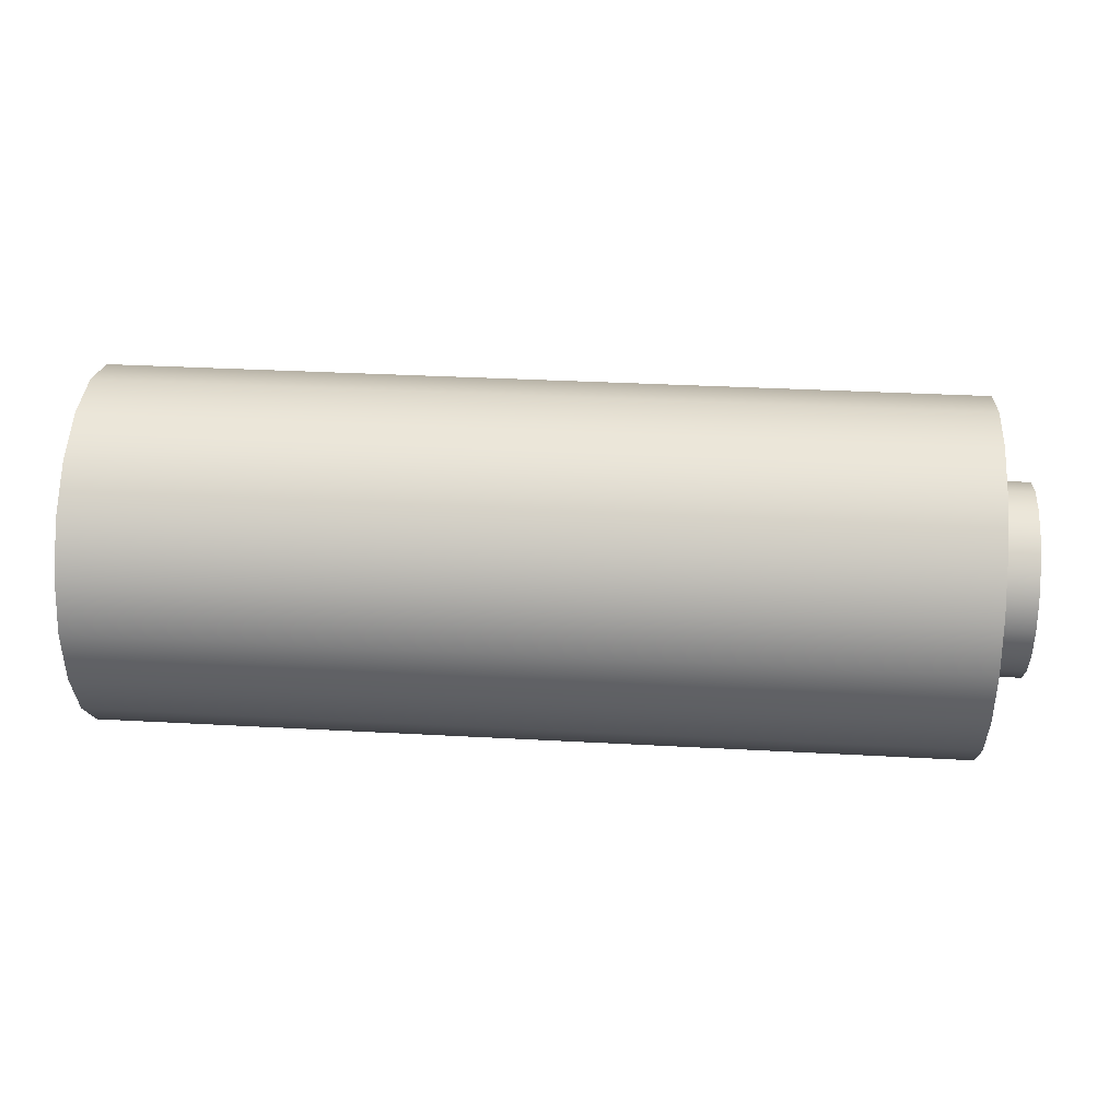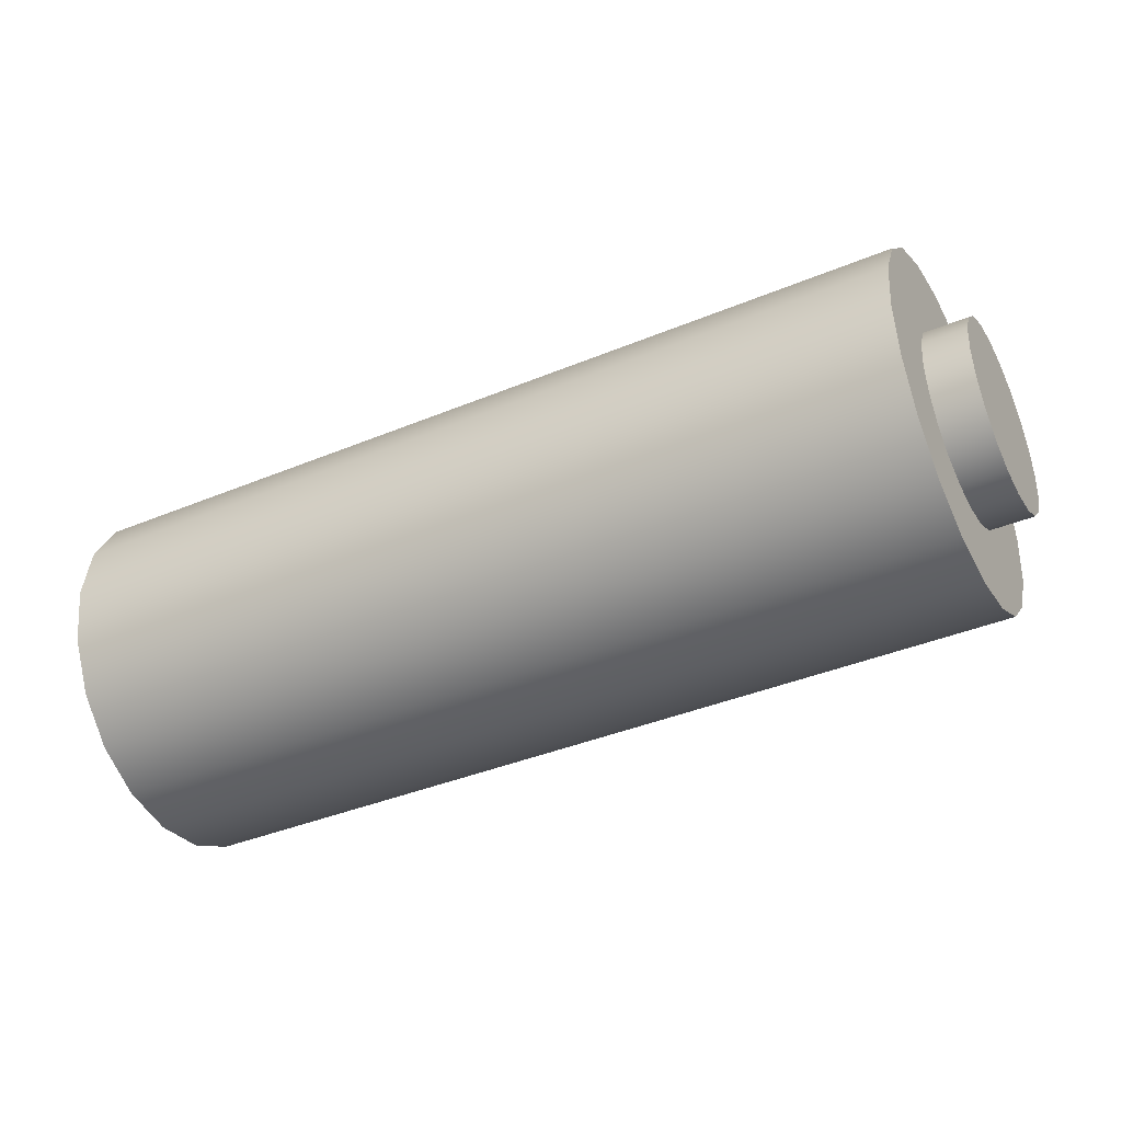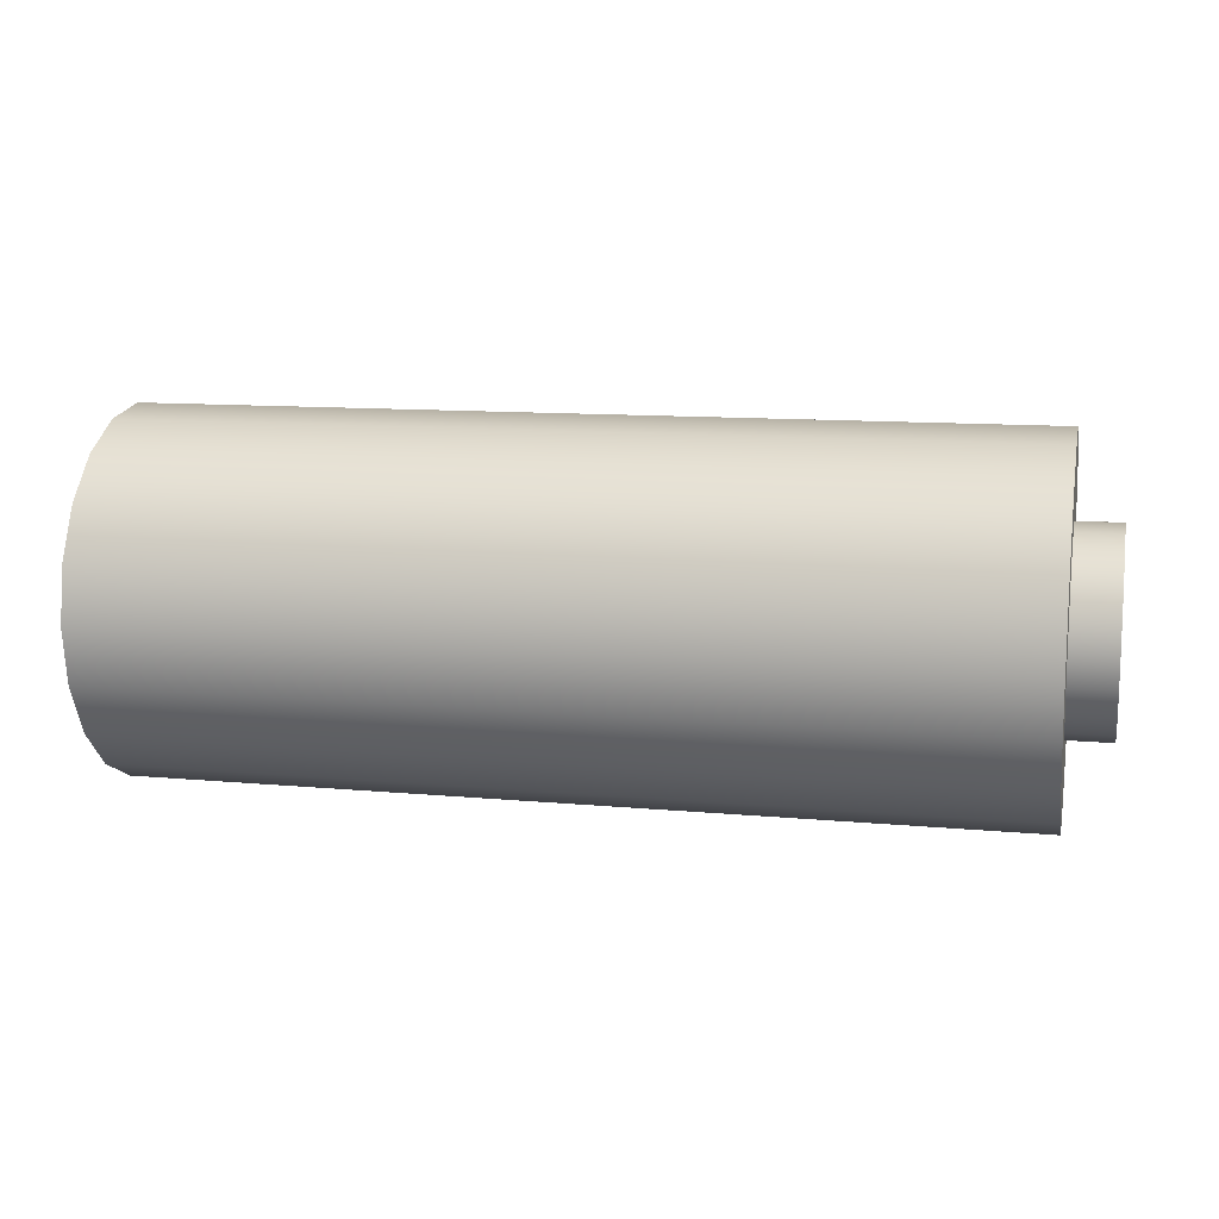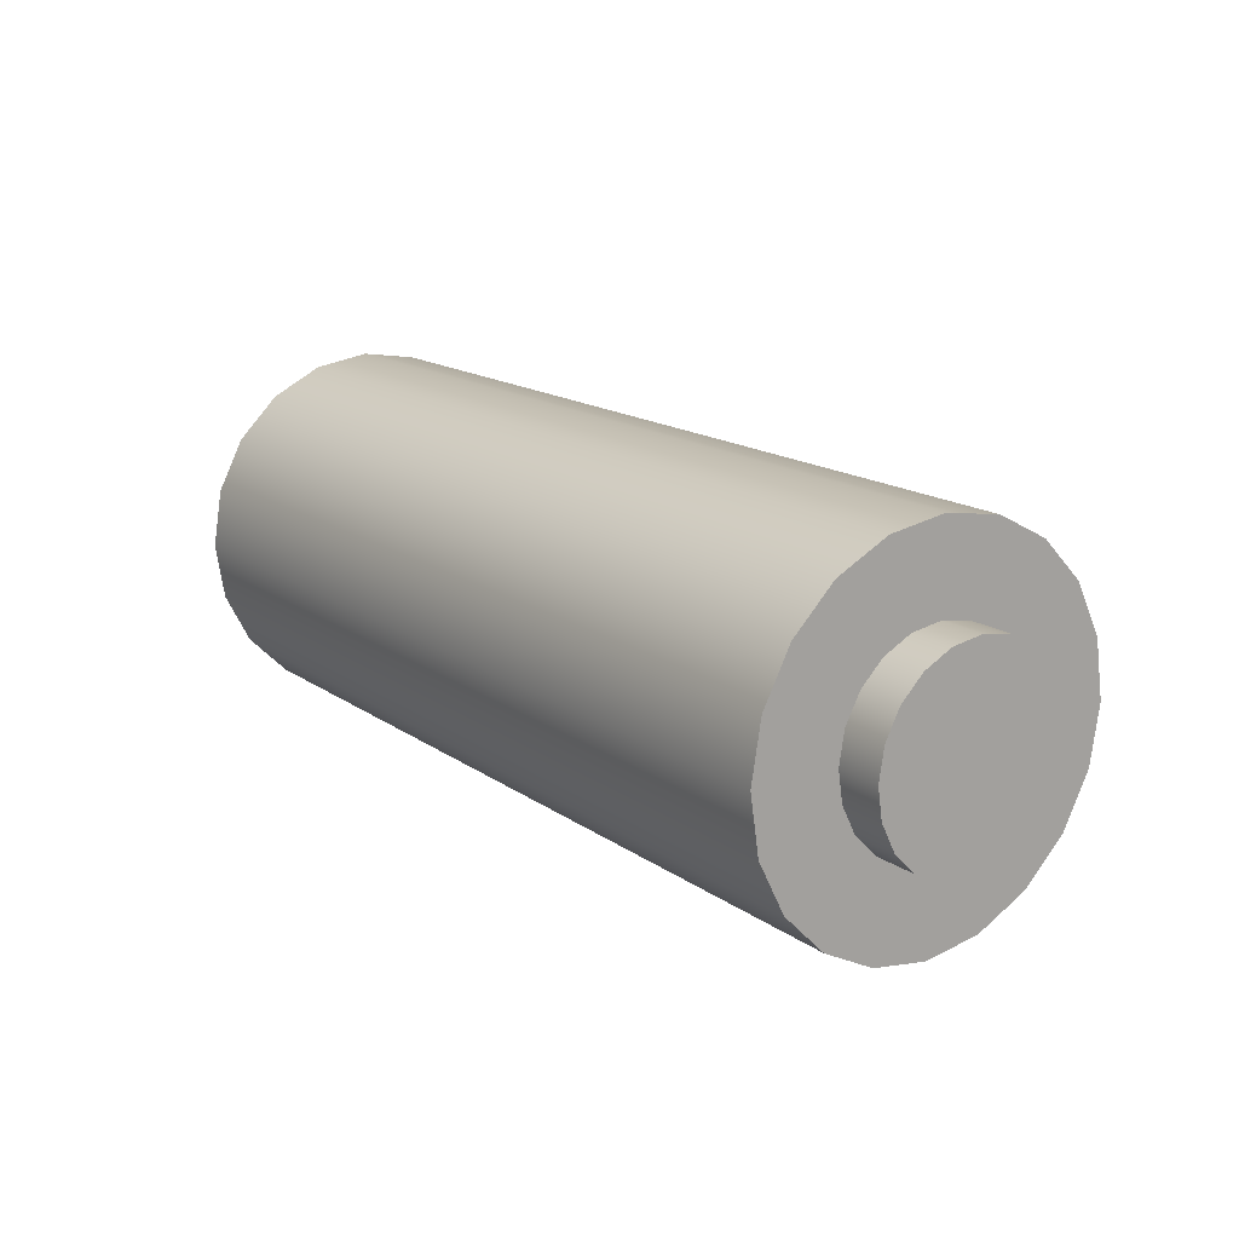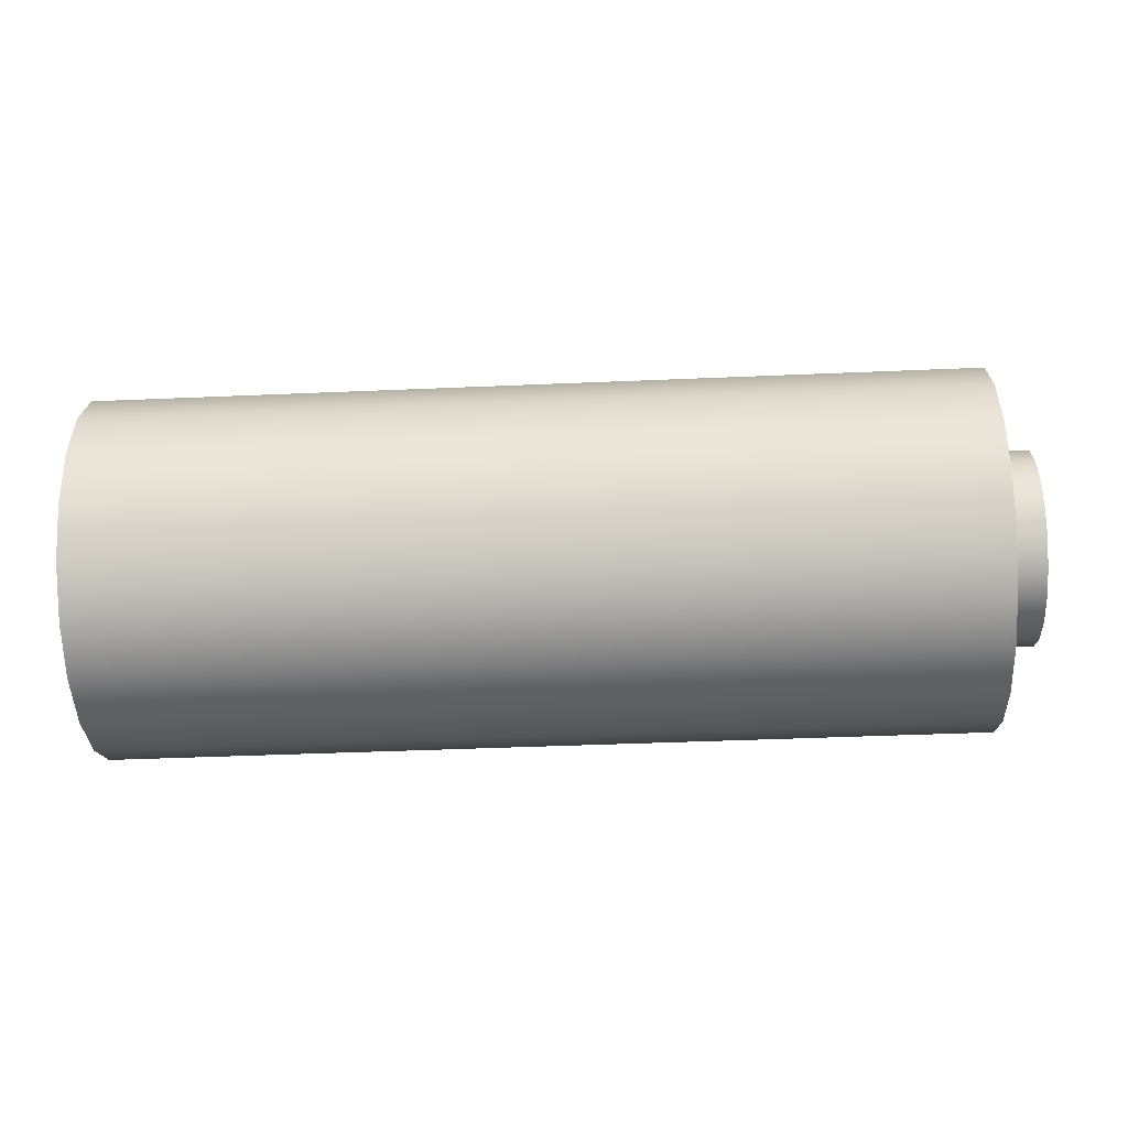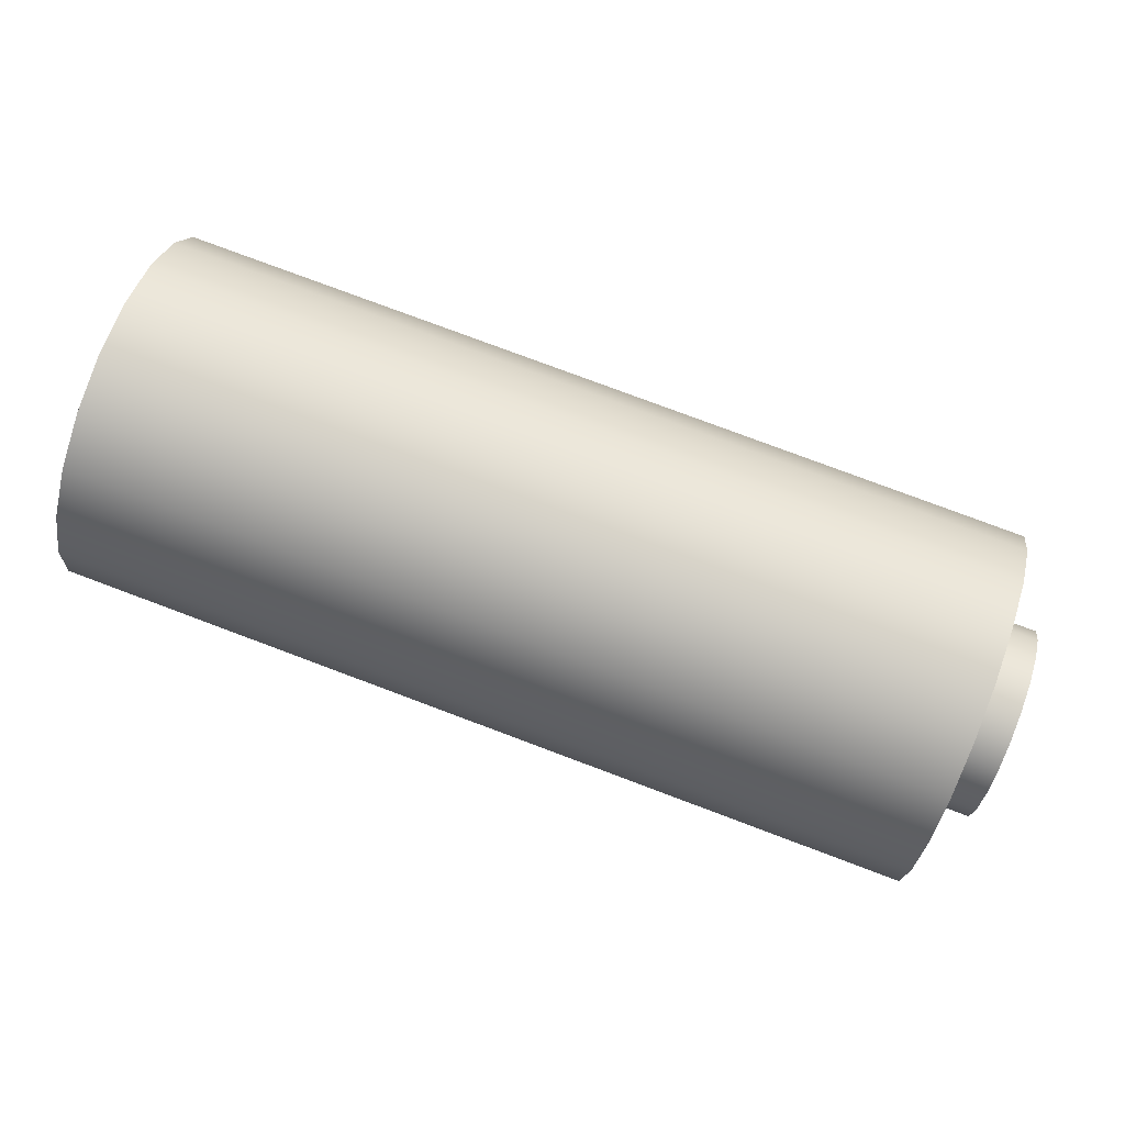
<metadata>
{"format":"obj","ext":"obj","renderer":"f3d","projection":"perspective","resolution":1024,"background":"white","views":[{"elev":29.7,"azim":4.2,"up":"+Y"},{"elev":-39.3,"azim":27.0,"up":"+Z"},{"elev":11.9,"azim":12.3,"up":"+Z"},{"elev":15.8,"azim":54.5,"up":"+Y"},{"elev":-41.6,"azim":2.6,"up":"+Z"},{"elev":79.3,"azim":20.2,"up":"+Z"}]}
</metadata>
<code>
v -0.1216 0.8525 -1.381
v -0.1215 0.8588 -1.394
v -0.1214 0.8687 -1.404
v -0.1214 0.8811 -1.41
v -0.1213 0.8949 -1.412
v -0.1212 0.9087 -1.41
v -0.1212 0.9212 -1.404
v -0.1211 0.9311 -1.394
v -0.1211 0.9374 -1.382
v -0.1211 0.9396 -1.368
v -0.1212 0.9375 -1.354
v -0.1212 0.9312 -1.341
v -0.1213 0.9213 -1.332
v -0.1213 0.9088 -1.325
v -0.1214 0.895 -1.323
v -0.1215 0.8812 -1.325
v -0.1215 0.8688 -1.331
v -0.1216 0.8589 -1.341
v -0.1216 0.8525 -1.354
v -0.1216 0.8503 -1.368
v 0.09501 0.8514 -1.381
v 0.09506 0.8577 -1.394
v 0.09512 0.8676 -1.403
v 0.0952 0.88 -1.41
v 0.09527 0.8938 -1.412
v 0.09534 0.9076 -1.41
v 0.09539 0.9201 -1.404
v 0.09543 0.93 -1.394
v 0.09545 0.9363 -1.381
v 0.09544 0.9385 -1.367
v 0.09541 0.9364 -1.354
v 0.09536 0.93 -1.341
v 0.0953 0.9202 -1.331
v 0.09522 0.9077 -1.325
v 0.09515 0.8939 -1.323
v 0.09508 0.8801 -1.325
v 0.09502 0.8677 -1.331
v 0.09498 0.8578 -1.341
v 0.09497 0.8514 -1.354
v 0.09498 0.8492 -1.367
v 0.01906 0.8518 -1.381
v 0.01911 0.8581 -1.394
v 0.01918 0.868 -1.404
v 0.01925 0.8804 -1.41
v 0.01933 0.8942 -1.412
v 0.01939 0.908 -1.41
v 0.01945 0.9205 -1.404
v 0.01949 0.9304 -1.394
v 0.0195 0.9367 -1.381
v 0.0195 0.9389 -1.368
v 0.01946 0.9368 -1.354
v 0.01942 0.9304 -1.341
v 0.01935 0.9206 -1.331
v 0.01928 0.9081 -1.325
v 0.0192 0.8943 -1.323
v 0.01913 0.8805 -1.325
v 0.01908 0.868 -1.331
v 0.01904 0.8582 -1.341
v 0.01903 0.8518 -1.354
v 0.01903 0.8496 -1.367
v 0.0951 0.8709 -1.375
v 0.09513 0.8743 -1.382
v 0.09516 0.8797 -1.387
v 0.0952 0.8864 -1.39
v 0.09524 0.8938 -1.391
v 0.09528 0.9013 -1.39
v 0.09531 0.908 -1.387
v 0.09533 0.9133 -1.382
v 0.09534 0.9168 -1.375
v 0.09533 0.918 -1.367
v 0.09532 0.9168 -1.36
v 0.09529 0.9134 -1.353
v 0.09526 0.9081 -1.348
v 0.09522 0.9013 -1.344
v 0.09518 0.8939 -1.343
v 0.09514 0.8864 -1.344
v 0.09511 0.8797 -1.348
v 0.09509 0.8744 -1.353
v 0.09508 0.8709 -1.36
v 0.09508 0.8698 -1.367
v 0.1059 0.8709 -1.375
v 0.106 0.8743 -1.381
v 0.106 0.8938 -1.367
v 0.106 0.8796 -1.387
v 0.106 0.8863 -1.39
v 0.1061 0.8938 -1.391
v 0.1061 0.9012 -1.39
v 0.1061 0.908 -1.387
v 0.1062 0.9133 -1.382
v 0.1062 0.9167 -1.375
v 0.1062 0.9179 -1.367
v 0.1061 0.9167 -1.36
v 0.1061 0.9133 -1.353
v 0.1061 0.908 -1.348
v 0.106 0.9013 -1.344
v 0.106 0.8938 -1.343
v 0.106 0.8864 -1.344
v 0.1059 0.8797 -1.348
v 0.1059 0.8743 -1.353
v 0.1059 0.8709 -1.36
v 0.1059 0.8697 -1.367
v -0.1215 0.8592 -1.379
v -0.1215 0.8645 -1.39
v -0.1214 0.8728 -1.398
v -0.1214 0.8833 -1.403
v -0.1213 0.8949 -1.405
v -0.1212 0.9066 -1.403
v -0.1212 0.9171 -1.398
v -0.1212 0.9254 -1.39
v -0.1212 0.9308 -1.379
v -0.1212 0.9326 -1.368
v -0.1212 0.9308 -1.356
v -0.1212 0.9255 -1.346
v -0.1213 0.9171 -1.337
v -0.1213 0.9067 -1.332
v -0.1214 0.895 -1.33
v -0.1215 0.8834 -1.332
v -0.1215 0.8729 -1.337
v -0.1215 0.8646 -1.346
v -0.1216 0.8592 -1.356
v -0.1216 0.8573 -1.368
v -0.1139 0.8591 -1.379
v -0.1139 0.8645 -1.39
v -0.1138 0.8949 -1.368
v -0.1138 0.8728 -1.398
v -0.1138 0.8833 -1.403
v -0.1137 0.8949 -1.405
v -0.1136 0.9065 -1.403
v -0.1136 0.917 -1.398
v -0.1136 0.9254 -1.39
v -0.1136 0.9307 -1.379
v -0.1136 0.9326 -1.368
v -0.1136 0.9308 -1.356
v -0.1136 0.9254 -1.346
v -0.1137 0.9171 -1.337
v -0.1137 0.9066 -1.332
v -0.1138 0.895 -1.33
v -0.1139 0.8834 -1.332
v -0.1139 0.8729 -1.337
v -0.1139 0.8645 -1.345
v -0.114 0.8592 -1.356
v -0.1139 0.8573 -1.368
g Battery
f 41 42 22 21
f 42 43 23 22
f 43 44 24 23
f 44 45 25 24
f 45 46 26 25
f 46 47 27 26
f 47 48 28 27
f 48 49 29 28
f 49 50 30 29
f 50 51 31 30
f 51 52 32 31
f 52 53 33 32
f 53 54 34 33
f 54 55 35 34
f 55 56 36 35
f 56 57 37 36
f 57 58 38 37
f 58 59 39 38
f 59 60 40 39
f 60 41 21 40
f 123 122 124
f 125 123 124
f 126 125 124
f 127 126 124
f 128 127 124
f 129 128 124
f 130 129 124
f 131 130 124
f 132 131 124
f 133 132 124
f 134 133 124
f 135 134 124
f 136 135 124
f 137 136 124
f 138 137 124
f 139 138 124
f 140 139 124
f 141 140 124
f 142 141 124
f 122 142 124
f 81 82 83
f 82 84 83
f 84 85 83
f 85 86 83
f 86 87 83
f 87 88 83
f 88 89 83
f 89 90 83
f 90 91 83
f 91 92 83
f 92 93 83
f 93 94 83
f 94 95 83
f 95 96 83
f 96 97 83
f 97 98 83
f 98 99 83
f 99 100 83
f 100 101 83
f 101 81 83
f 1 2 42 41
f 2 3 43 42
f 3 4 44 43
f 4 5 45 44
f 5 6 46 45
f 6 7 47 46
f 7 8 48 47
f 8 9 49 48
f 9 10 50 49
f 10 11 51 50
f 11 12 52 51
f 12 13 53 52
f 13 14 54 53
f 14 15 55 54
f 15 16 56 55
f 16 17 57 56
f 17 18 58 57
f 18 19 59 58
f 19 20 60 59
f 20 1 41 60
f 21 22 62 61
f 22 23 63 62
f 23 24 64 63
f 24 25 65 64
f 25 26 66 65
f 26 27 67 66
f 27 28 68 67
f 28 29 69 68
f 29 30 70 69
f 30 31 71 70
f 31 32 72 71
f 32 33 73 72
f 33 34 74 73
f 34 35 75 74
f 35 36 76 75
f 36 37 77 76
f 37 38 78 77
f 38 39 79 78
f 39 40 80 79
f 40 21 61 80
f 61 62 82 81
f 62 63 84 82
f 63 64 85 84
f 64 65 86 85
f 65 66 87 86
f 66 67 88 87
f 67 68 89 88
f 68 69 90 89
f 69 70 91 90
f 70 71 92 91
f 71 72 93 92
f 72 73 94 93
f 73 74 95 94
f 74 75 96 95
f 75 76 97 96
f 76 77 98 97
f 77 78 99 98
f 78 79 100 99
f 79 80 101 100
f 80 61 81 101
f 2 1 102 103
f 3 2 103 104
f 4 3 104 105
f 5 4 105 106
f 6 5 106 107
f 7 6 107 108
f 8 7 108 109
f 9 8 109 110
f 10 9 110 111
f 11 10 111 112
f 12 11 112 113
f 13 12 113 114
f 14 13 114 115
f 15 14 115 116
f 16 15 116 117
f 17 16 117 118
f 18 17 118 119
f 19 18 119 120
f 20 19 120 121
f 1 20 121 102
f 103 102 122 123
f 104 103 123 125
f 105 104 125 126
f 106 105 126 127
f 107 106 127 128
f 108 107 128 129
f 109 108 129 130
f 110 109 130 131
f 111 110 131 132
f 112 111 132 133
f 113 112 133 134
f 114 113 134 135
f 115 114 135 136
f 116 115 136 137
f 117 116 137 138
f 118 117 138 139
f 119 118 139 140
f 120 119 140 141
f 121 120 141 142
f 102 121 142 122

</code>
